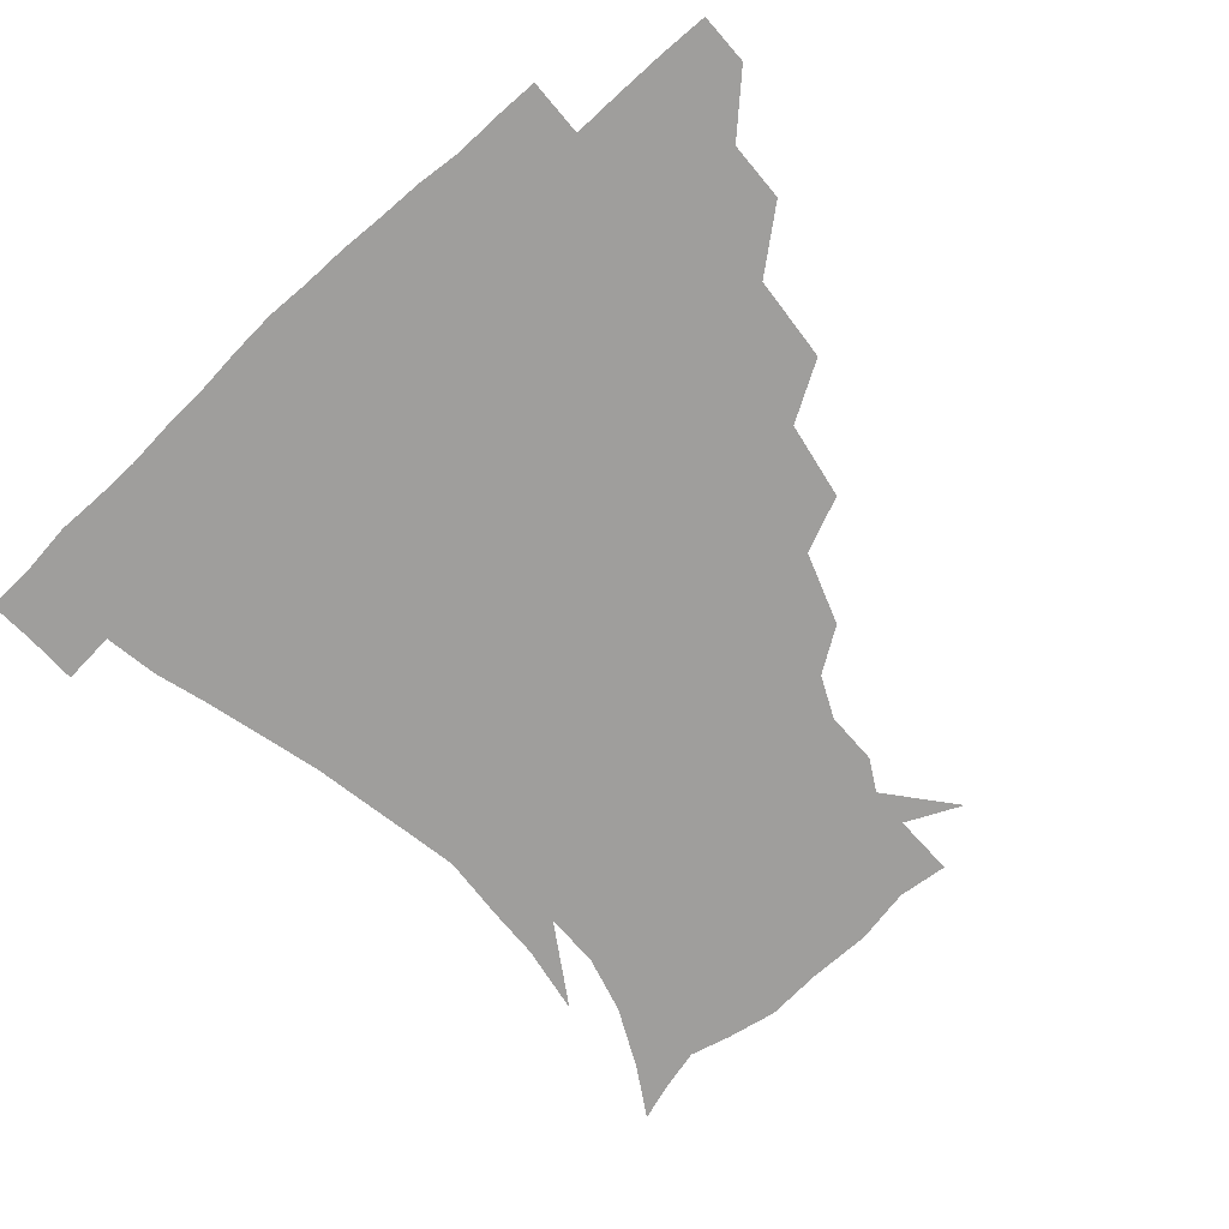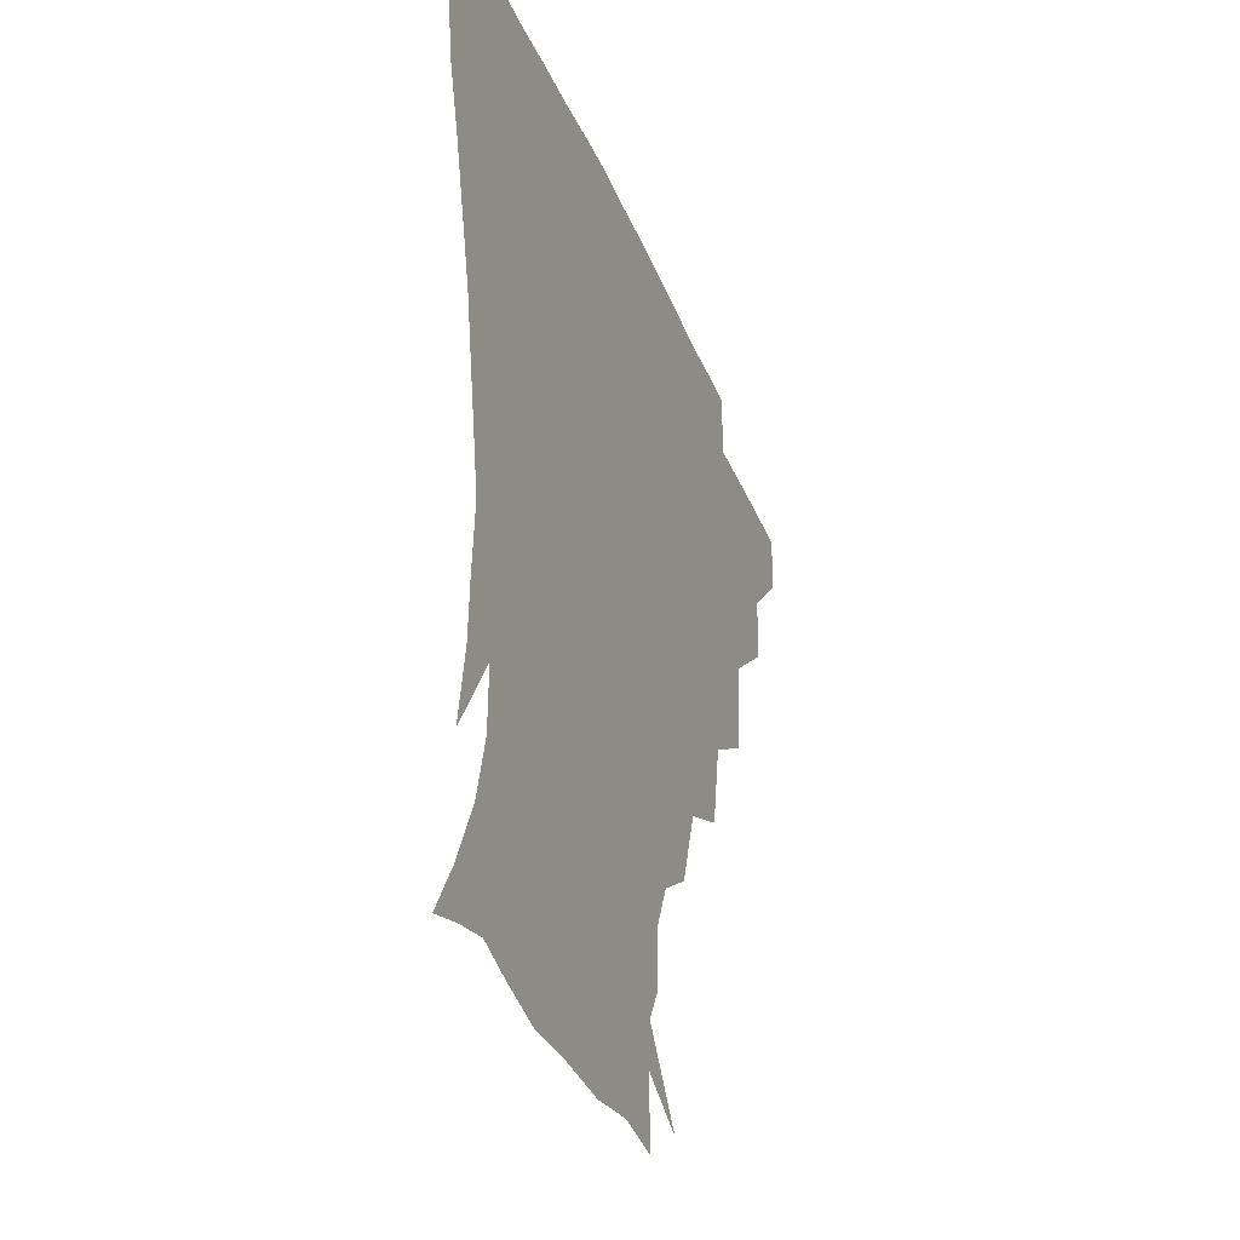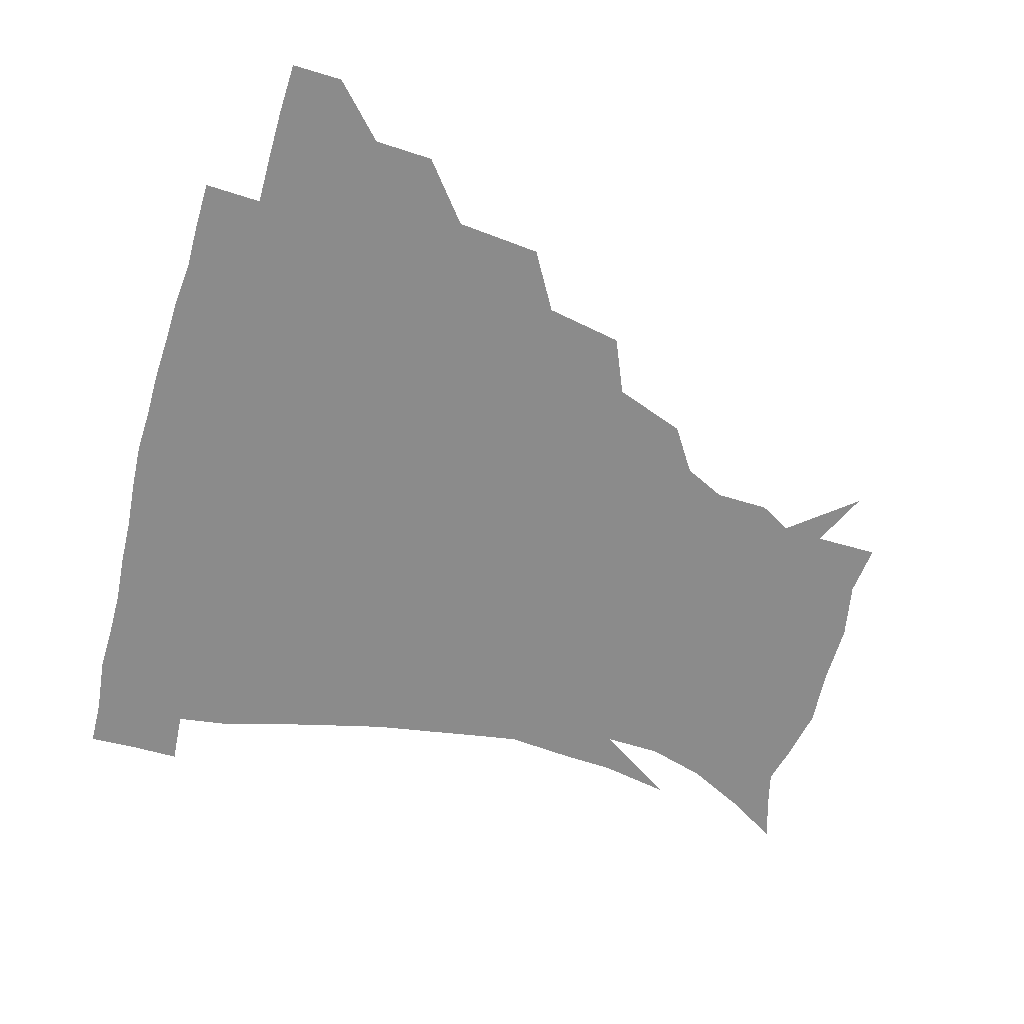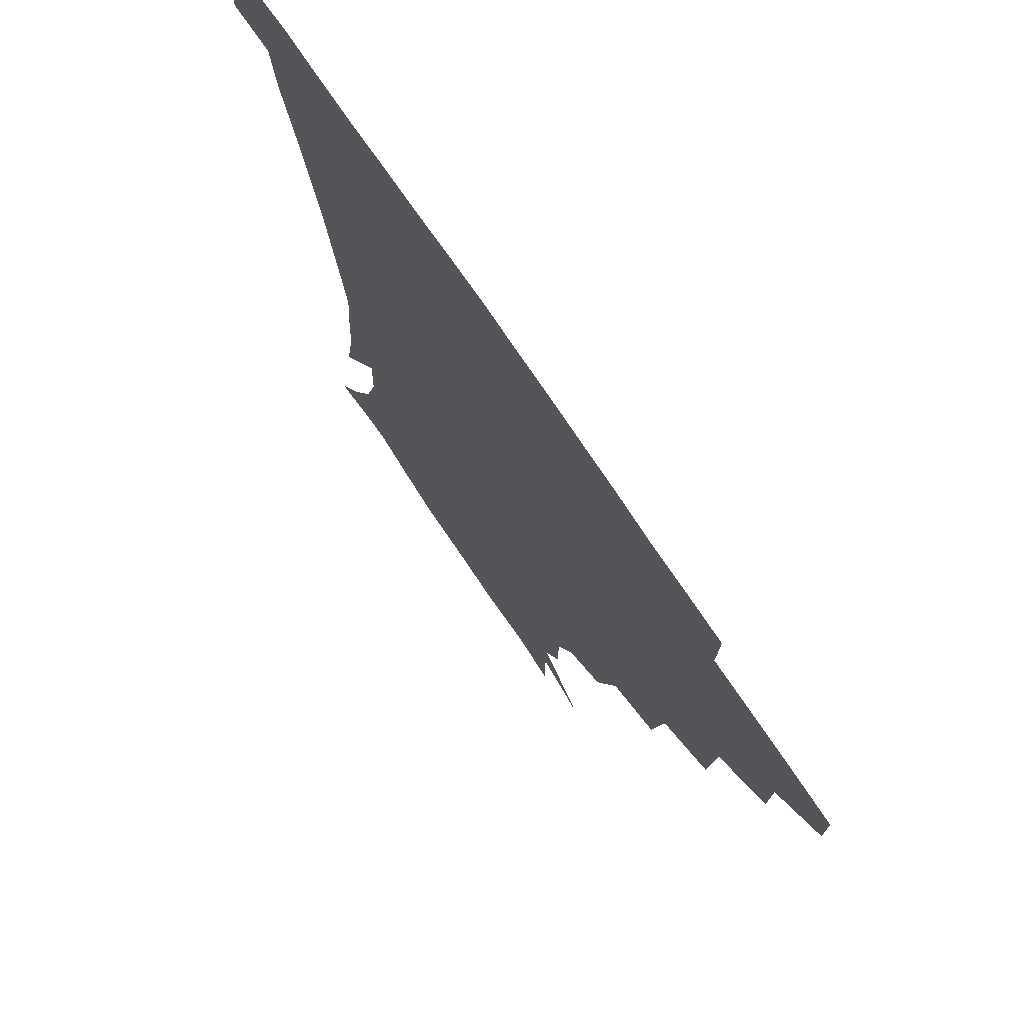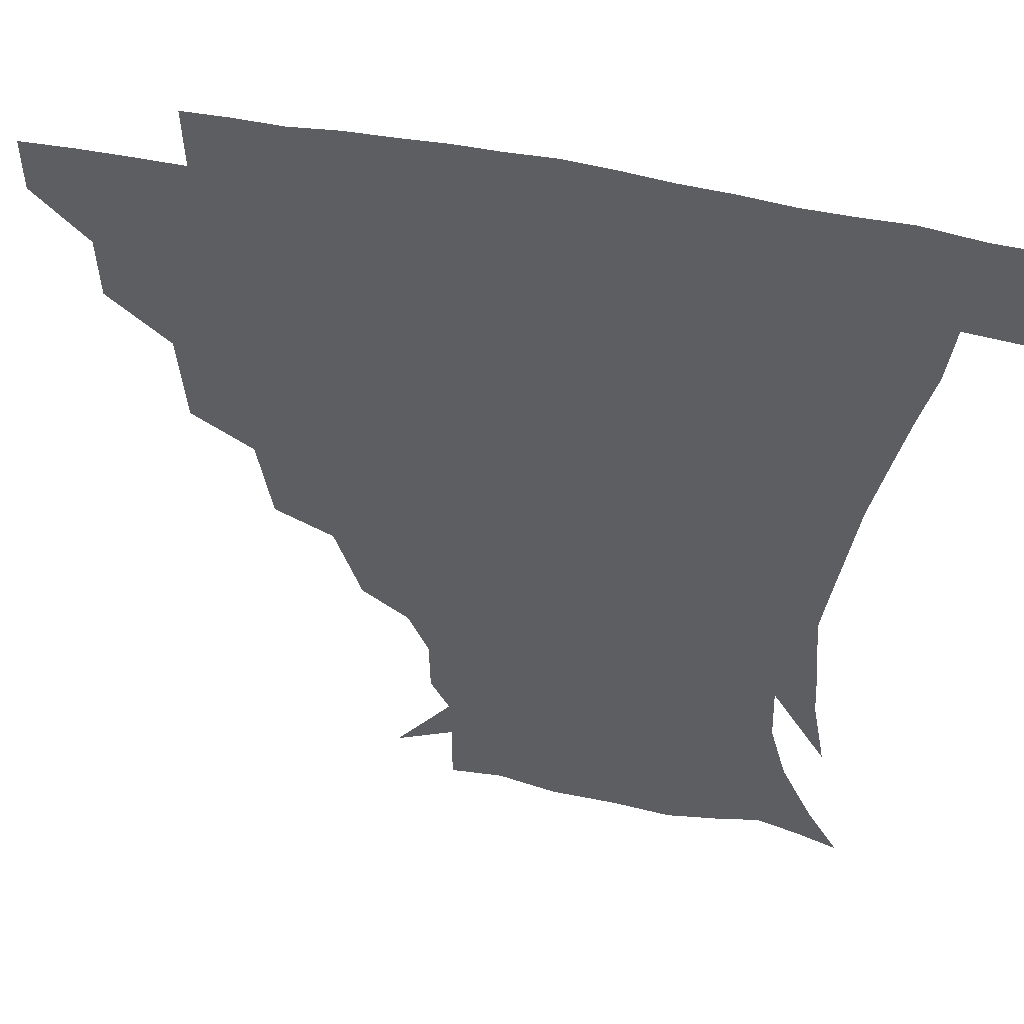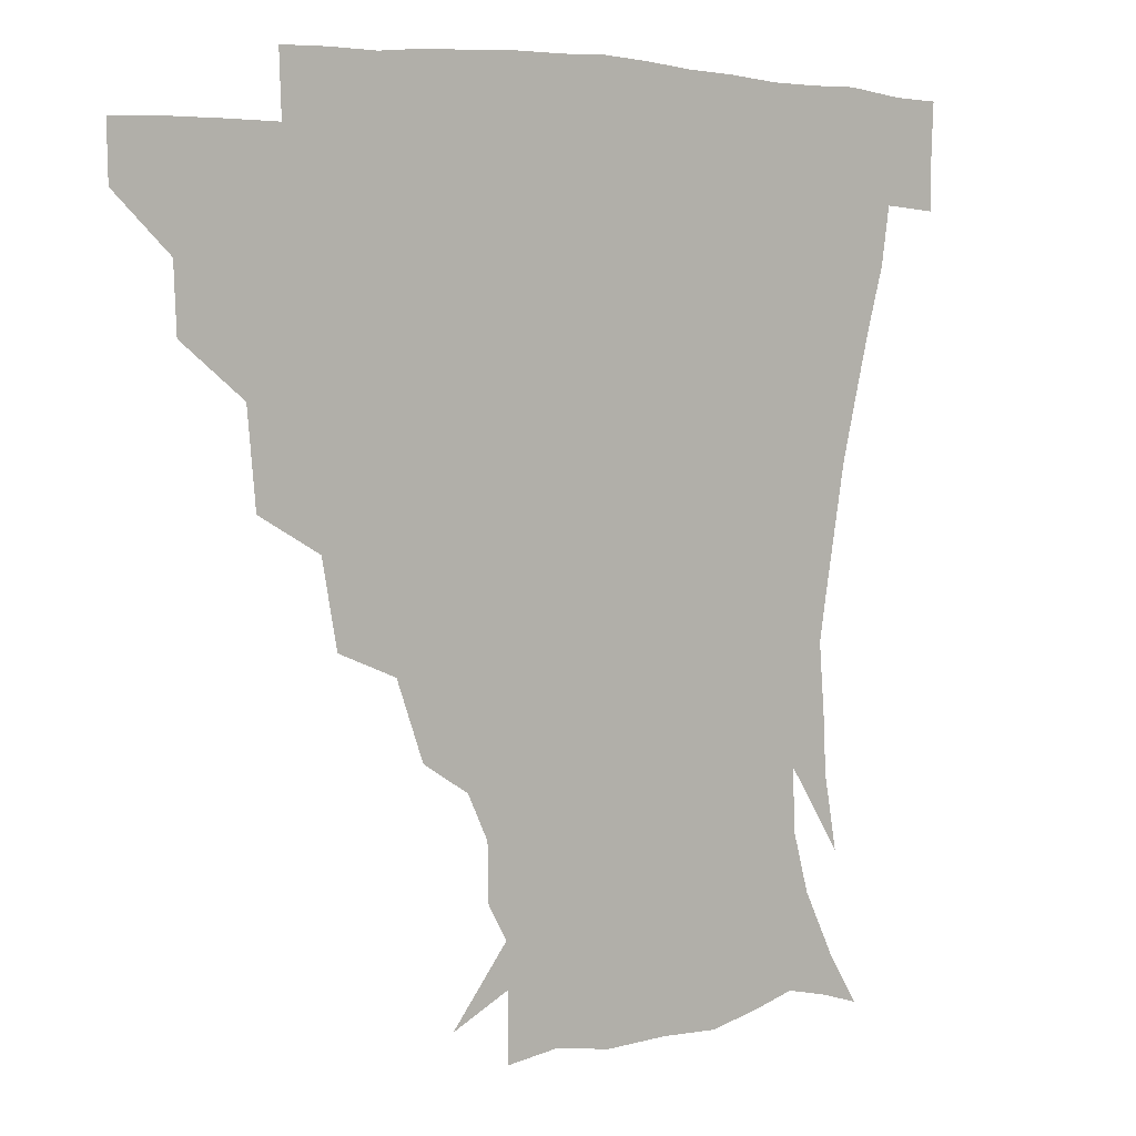
<metadata>
{"format":"obj","ext":"obj","renderer":"f3d","projection":"perspective","resolution":1024,"background":"white","views":[{"elev":-71.0,"azim":-137.8,"up":"+Z"},{"elev":-33.6,"azim":109.3,"up":"+Y"},{"elev":-63.9,"azim":-105.9,"up":"+Z"},{"elev":72.3,"azim":-123.5,"up":"+Y"},{"elev":47.1,"azim":13.1,"up":"+Y"},{"elev":5.7,"azim":-39.0,"up":"+Y"}]}
</metadata>
<code>
v 451.4 344.5 0
v 451.1 360.6 0
v 468.9 309.7 0
v 468.1 328.5 0
v 467.7 345 0
v 466.9 361 0
v 490.2 267.6 0
v 487.7 294.6 0
v 485.5 313.9 0
v 484.2 330.2 0
v 483.2 345.6 0
v 483 361 0
v 513.2 232.2 0
v 508.7 256.7 0
v 504.1 277.3 0
v 502.3 300.4 0
v 500.7 316.4 0
v 499.4 331.1 0
v 498.8 345.9 0
v 498.5 360.8 0
v 497.8 378.9 0
v 539 202 0
v 530.9 224.6 0
v 524.3 242.6 0
v 521.6 269 0
v 518.4 285.3 0
v 516.5 301.7 0
v 515.2 317.4 0
v 514.3 331.9 0
v 513.7 346.1 0
v 512.9 360.8 0
v 512 379.2 0
v 559.7 162.7 0
v 559.3 179.7 0
v 553.1 192.8 0
v 545.7 215 0
v 540.5 235.8 0
v 537.2 257 0
v 534.8 275 0
v 533 290.1 0
v 531.1 303.6 0
v 529.8 317.8 0
v 528.9 331.9 0
v 528.5 346.5 0
v 527.5 362.2 0
v 526.7 379 0
v 548.1 131.2 0
v 565.4 152.6 0
v 567.7 170.7 0
v 565.2 188 0
v 559.8 205.8 0
v 555.3 221.5 0
v 551.4 243.3 0
v 549.9 261.5 0
v 547.9 277.3 0
v 546.6 290.9 0
v 546.1 305.6 0
v 545 318.9 0
v 543.9 332.5 0
v 543.6 346.6 0
v 542.5 362.3 0
v 541.2 380.3 0
v 566 139.5 0
v 575.1 156.9 0
v 576.1 180.2 0
v 573.4 195.1 0
v 569 212 0
v 566.4 229.6 0
v 563.4 247.1 0
v 562.7 266.1 0
v 560.9 277.4 0
v 560.7 292.4 0
v 560.3 306.3 0
v 559.9 319.6 0
v 560.6 332.9 0
v 558.4 347.3 0
v 557.5 361.7 0
v 555.7 380.6 0
v 566 119.4 0
v 581.2 144.7 0
v 585.8 163.7 0
v 585.1 183.3 0
v 582.4 201.3 0
v 579.8 217.1 0
v 577.8 236.1 0
v 576.8 250.5 0
v 575.3 267.3 0
v 574.8 279.2 0
v 575 294.2 0
v 574.2 306.5 0
v 573.8 319 0
v 574.2 333.1 0
v 572.8 347.5 0
v 572 361.2 0
v 569.8 381.3 0
v 582.1 121.1 0
v 593.8 145.6 0
v 595.7 167.1 0
v 595.6 185.4 0
v 592.8 202.2 0
v 590.9 218.8 0
v 589.6 235.4 0
v 588.6 253.2 0
v 588.3 267 0
v 588.5 280 0
v 588.6 294.9 0
v 588 306.5 0
v 588.2 319.7 0
v 588.5 333.3 0
v 587.1 347.9 0
v 586 362.6 0
v 584 381.2 0
v 600 117.8 0
v 606.5 146.9 0
v 606.2 167.4 0
v 605.7 187.8 0
v 603.3 205.5 0
v 602.3 220.9 0
v 601.8 239.1 0
v 601.3 252.7 0
v 601.5 265.8 0
v 601.8 281.1 0
v 602 294.7 0
v 602.7 307.6 0
v 602.4 320.2 0
v 602.4 333.4 0
v 601.5 348.2 0
v 600.6 363.1 0
v 598 381.7 0
v 620 118 0
v 618.4 148.6 0
v 617.3 168.6 0
v 616 189.5 0
v 614.4 205.9 0
v 613.5 222.1 0
v 613.4 238.9 0
v 613.7 252.3 0
v 614.6 267.7 0
v 615 281.5 0
v 615.7 293.8 0
v 616.5 308.2 0
v 617 321 0
v 616.5 334.4 0
v 615.9 348.4 0
v 616 362.4 0
v 612.6 380.8 0
v 637.9 116.7 0
v 630.3 147.7 0
v 628 169.2 0
v 625.9 190.5 0
v 625.5 206.8 0
v 624.8 221.9 0
v 624.9 237.7 0
v 626.2 250.9 0
v 627.2 266.1 0
v 627.9 279.7 0
v 629.2 293.4 0
v 630.1 307.1 0
v 631.2 321.2 0
v 632 334 0
v 631.8 347.4 0
v 632.2 360.6 0
v 627.9 379.3 0
v 654.1 119.8 0
v 642.3 146.8 0
v 638.1 168.9 0
v 636.2 188.8 0
v 636.1 205.4 0
v 636.1 219.9 0
v 636.5 234.2 0
v 637.6 249.1 0
v 639.1 265.6 0
v 640.5 278.4 0
v 642.1 294.1 0
v 643.8 307.4 0
v 645 320.8 0
v 646 333.8 0
v 647 347.1 0
v 646.3 361 0
v 643 378.6 0
v 667 123.2 0
v 655.3 143.8 0
v 648.6 166 0
v 646.4 185.2 0
v 646.5 201.9 0
v 646.7 216.5 0
v 647.5 230.9 0
v 648.6 245.8 0
v 650 263.4 0
v 652.4 278.1 0
v 654.6 291.6 0
v 656.6 306.9 0
v 658.6 320.1 0
v 660.2 333.6 0
v 661.5 346.9 0
v 660.7 361.2 0
v 658.7 377.3 0
v 680.3 119.9 0
v 669 138.4 0
v 660.2 160.1 0
v 657.4 177.5 0
v 657 195.4 0
v 656.9 211 0
v 657.4 226.7 0
v 658.6 242.4 0
v 660.5 258.7 0
v 663.1 274.6 0
v 666 291.9 0
v 669.1 304.3 0
v 671.8 319 0
v 673.7 332.5 0
v 675.7 346.6 0
v 674.7 362.2 0
v 673.8 377.1 0
v 692.6 115.8 0
v 683 131.4 0
v 673.3 150.7 0
v 668.2 169 0
v 667.7 187.2 0
v 666.7 203.9 0
v 666.7 220.2 0
v 668.2 234.2 0
v 670.3 251.1 0
v 672.9 268.4 0
v 676 286.1 0
v 680.5 299.4 0
v 684.3 316.8 0
v 687.3 331.5 0
v 689 346.1 0
v 689.3 361.6 0
v 688.2 377.4 0
v 684.3 161.4 0
v 680.2 184 0
v 679.4 200.6 0
v 677.6 222 0
v 680.1 236.7 0
v 683 253.4 0
v 686.2 272.1 0
v 690.7 290.2 0
v 695.7 310.3 0
v 700.7 327.5 0
v 703.3 344.8 0
v 705 360.3 0
v 706.3 375.2 0
v 720.3 343.5 0
v 720.3 359.8 0
v 721 374.7 0
f 4 5 1
f 1 5 2
f 5 6 2
f 8 9 3
f 3 9 4
f 9 10 4
f 4 10 5
f 10 11 5
f 5 11 6
f 11 12 6
f 14 15 7
f 7 15 8
f 15 16 8
f 8 16 9
f 16 17 9
f 9 17 10
f 17 18 10
f 10 18 11
f 18 19 11
f 11 19 12
f 19 20 12
f 23 24 13
f 13 24 14
f 24 25 14
f 14 25 15
f 25 26 15
f 15 26 16
f 26 27 16
f 16 27 17
f 27 28 17
f 17 28 18
f 28 29 18
f 18 29 19
f 29 30 19
f 19 30 20
f 30 31 20
f 20 31 21
f 31 32 21
f 35 36 22
f 22 36 23
f 36 37 23
f 23 37 24
f 37 38 24
f 24 38 25
f 38 39 25
f 25 39 26
f 39 40 26
f 26 40 27
f 40 41 27
f 27 41 28
f 41 42 28
f 28 42 29
f 42 43 29
f 29 43 30
f 43 44 30
f 30 44 31
f 44 45 31
f 31 45 32
f 45 46 32
f 48 49 33
f 33 49 34
f 49 50 34
f 34 50 35
f 50 51 35
f 35 51 36
f 51 52 36
f 36 52 37
f 52 53 37
f 37 53 38
f 53 54 38
f 38 54 39
f 54 55 39
f 39 55 40
f 55 56 40
f 40 56 41
f 56 57 41
f 41 57 42
f 57 58 42
f 42 58 43
f 58 59 43
f 43 59 44
f 59 60 44
f 44 60 45
f 60 61 45
f 45 61 46
f 61 62 46
f 47 63 48
f 63 64 48
f 48 64 49
f 64 65 49
f 49 65 50
f 65 66 50
f 50 66 51
f 66 67 51
f 51 67 52
f 67 68 52
f 52 68 53
f 68 69 53
f 53 69 54
f 69 70 54
f 54 70 55
f 70 71 55
f 55 71 56
f 71 72 56
f 56 72 57
f 72 73 57
f 57 73 58
f 73 74 58
f 58 74 59
f 74 75 59
f 59 75 60
f 75 76 60
f 60 76 61
f 76 77 61
f 61 77 62
f 77 78 62
f 79 80 63
f 63 80 64
f 80 81 64
f 64 81 65
f 81 82 65
f 65 82 66
f 82 83 66
f 66 83 67
f 83 84 67
f 67 84 68
f 84 85 68
f 68 85 69
f 85 86 69
f 69 86 70
f 86 87 70
f 70 87 71
f 87 88 71
f 71 88 72
f 88 89 72
f 72 89 73
f 89 90 73
f 73 90 74
f 90 91 74
f 74 91 75
f 91 92 75
f 75 92 76
f 92 93 76
f 76 93 77
f 93 94 77
f 77 94 78
f 94 95 78
f 79 96 80
f 96 97 80
f 80 97 81
f 97 98 81
f 81 98 82
f 98 99 82
f 82 99 83
f 99 100 83
f 83 100 84
f 100 101 84
f 84 101 85
f 101 102 85
f 85 102 86
f 102 103 86
f 86 103 87
f 103 104 87
f 87 104 88
f 104 105 88
f 88 105 89
f 105 106 89
f 89 106 90
f 106 107 90
f 90 107 91
f 107 108 91
f 91 108 92
f 108 109 92
f 92 109 93
f 109 110 93
f 93 110 94
f 110 111 94
f 94 111 95
f 111 112 95
f 96 113 97
f 113 114 97
f 97 114 98
f 114 115 98
f 98 115 99
f 115 116 99
f 99 116 100
f 116 117 100
f 100 117 101
f 117 118 101
f 101 118 102
f 118 119 102
f 102 119 103
f 119 120 103
f 103 120 104
f 120 121 104
f 104 121 105
f 121 122 105
f 105 122 106
f 122 123 106
f 106 123 107
f 123 124 107
f 107 124 108
f 124 125 108
f 108 125 109
f 125 126 109
f 109 126 110
f 126 127 110
f 110 127 111
f 127 128 111
f 111 128 112
f 128 129 112
f 113 130 114
f 130 131 114
f 114 131 115
f 131 132 115
f 115 132 116
f 132 133 116
f 116 133 117
f 133 134 117
f 117 134 118
f 134 135 118
f 118 135 119
f 135 136 119
f 119 136 120
f 136 137 120
f 120 137 121
f 137 138 121
f 121 138 122
f 138 139 122
f 122 139 123
f 139 140 123
f 123 140 124
f 140 141 124
f 124 141 125
f 141 142 125
f 125 142 126
f 142 143 126
f 126 143 127
f 143 144 127
f 127 144 128
f 144 145 128
f 128 145 129
f 145 146 129
f 130 147 131
f 147 148 131
f 131 148 132
f 148 149 132
f 132 149 133
f 149 150 133
f 133 150 134
f 150 151 134
f 134 151 135
f 151 152 135
f 135 152 136
f 152 153 136
f 136 153 137
f 153 154 137
f 137 154 138
f 154 155 138
f 138 155 139
f 155 156 139
f 139 156 140
f 156 157 140
f 140 157 141
f 157 158 141
f 141 158 142
f 158 159 142
f 142 159 143
f 159 160 143
f 143 160 144
f 160 161 144
f 144 161 145
f 161 162 145
f 145 162 146
f 162 163 146
f 147 164 148
f 164 165 148
f 148 165 149
f 165 166 149
f 149 166 150
f 166 167 150
f 150 167 151
f 167 168 151
f 151 168 152
f 168 169 152
f 152 169 153
f 169 170 153
f 153 170 154
f 170 171 154
f 154 171 155
f 171 172 155
f 155 172 156
f 172 173 156
f 156 173 157
f 173 174 157
f 157 174 158
f 174 175 158
f 158 175 159
f 175 176 159
f 159 176 160
f 176 177 160
f 160 177 161
f 177 178 161
f 161 178 162
f 178 179 162
f 162 179 163
f 179 180 163
f 164 181 165
f 181 182 165
f 165 182 166
f 182 183 166
f 166 183 167
f 183 184 167
f 167 184 168
f 184 185 168
f 168 185 169
f 185 186 169
f 169 186 170
f 186 187 170
f 170 187 171
f 187 188 171
f 171 188 172
f 188 189 172
f 172 189 173
f 189 190 173
f 173 190 174
f 190 191 174
f 174 191 175
f 191 192 175
f 175 192 176
f 192 193 176
f 176 193 177
f 193 194 177
f 177 194 178
f 194 195 178
f 178 195 179
f 195 196 179
f 179 196 180
f 196 197 180
f 181 198 182
f 198 199 182
f 182 199 183
f 199 200 183
f 183 200 184
f 200 201 184
f 184 201 185
f 201 202 185
f 185 202 186
f 202 203 186
f 186 203 187
f 203 204 187
f 187 204 188
f 204 205 188
f 188 205 189
f 205 206 189
f 189 206 190
f 206 207 190
f 190 207 191
f 207 208 191
f 191 208 192
f 208 209 192
f 192 209 193
f 209 210 193
f 193 210 194
f 210 211 194
f 194 211 195
f 211 212 195
f 195 212 196
f 212 213 196
f 196 213 197
f 213 214 197
f 198 215 199
f 215 216 199
f 199 216 200
f 216 217 200
f 200 217 201
f 217 218 201
f 201 218 202
f 218 219 202
f 202 219 203
f 219 220 203
f 203 220 204
f 220 221 204
f 204 221 205
f 221 222 205
f 205 222 206
f 222 223 206
f 206 223 207
f 223 224 207
f 207 224 208
f 224 225 208
f 208 225 209
f 225 226 209
f 209 226 210
f 226 227 210
f 210 227 211
f 227 228 211
f 211 228 212
f 228 229 212
f 212 229 213
f 229 230 213
f 213 230 214
f 230 231 214
f 219 232 220
f 232 233 220
f 220 233 221
f 233 234 221
f 221 234 222
f 234 235 222
f 222 235 223
f 235 236 223
f 223 236 224
f 236 237 224
f 224 237 225
f 237 238 225
f 225 238 226
f 238 239 226
f 226 239 227
f 239 240 227
f 227 240 228
f 240 241 228
f 228 241 229
f 241 242 229
f 229 242 230
f 242 243 230
f 230 243 231
f 243 244 231
f 242 245 243
f 245 246 243
f 243 246 244
f 246 247 244

</code>
